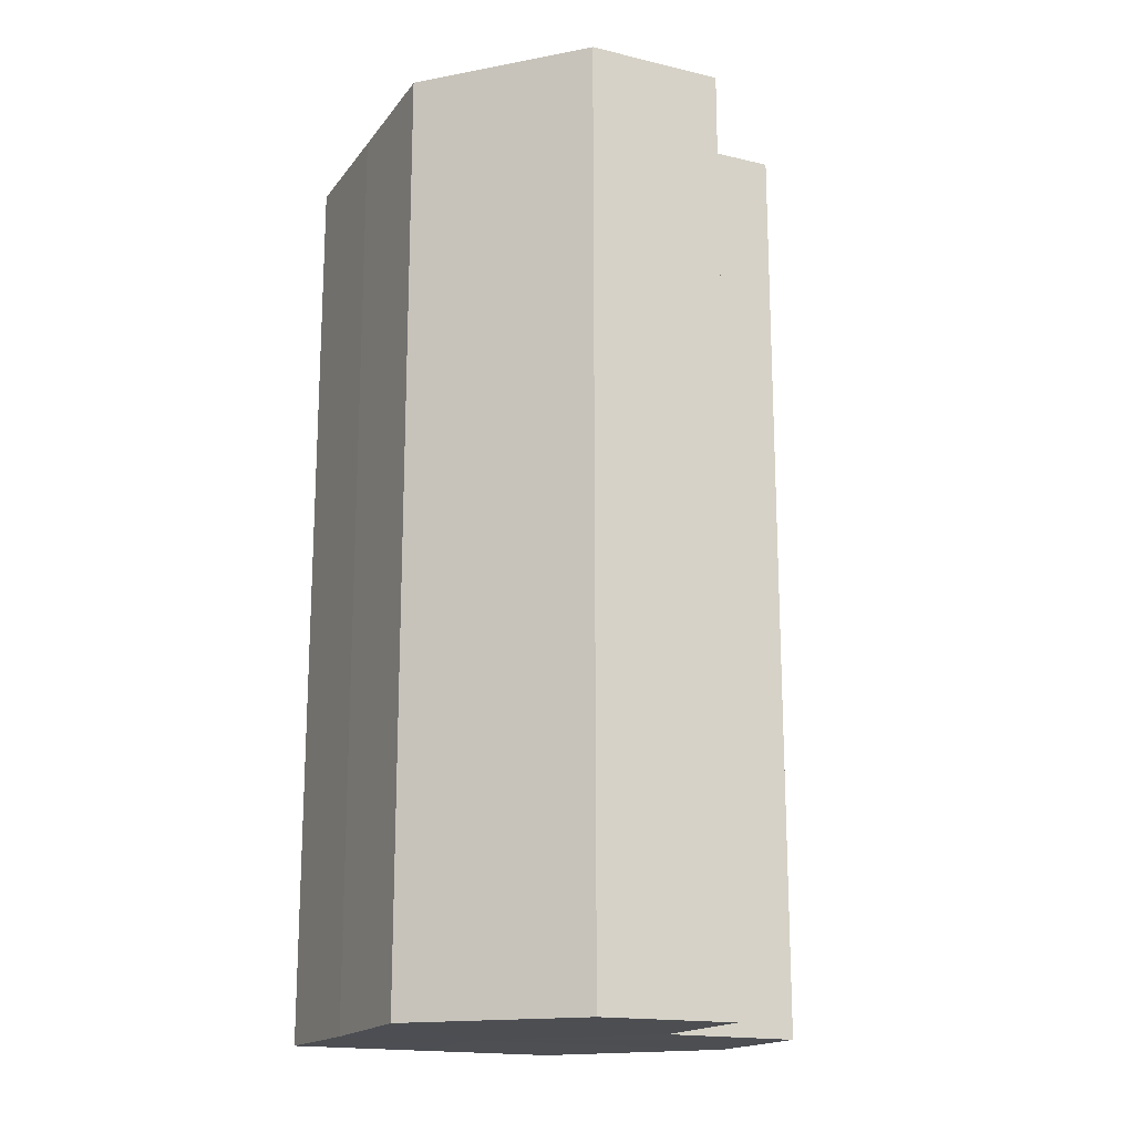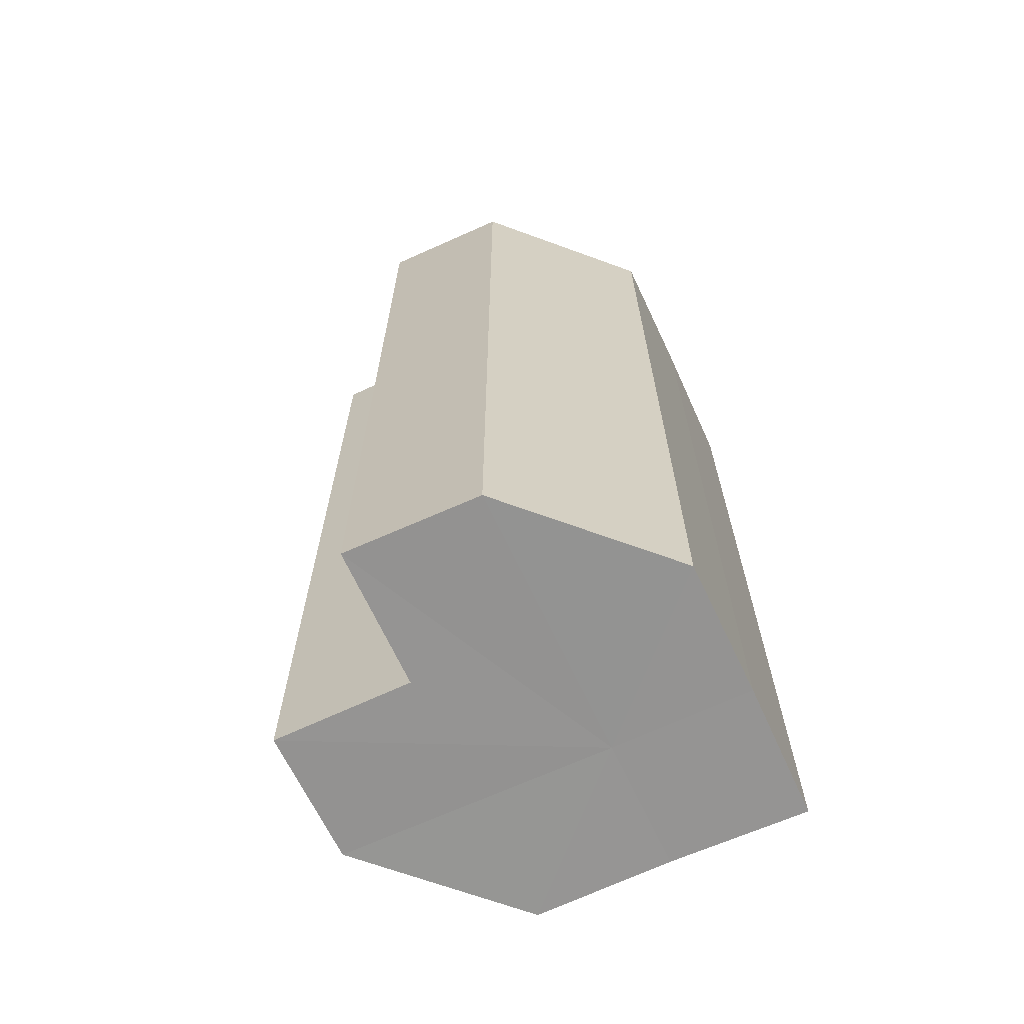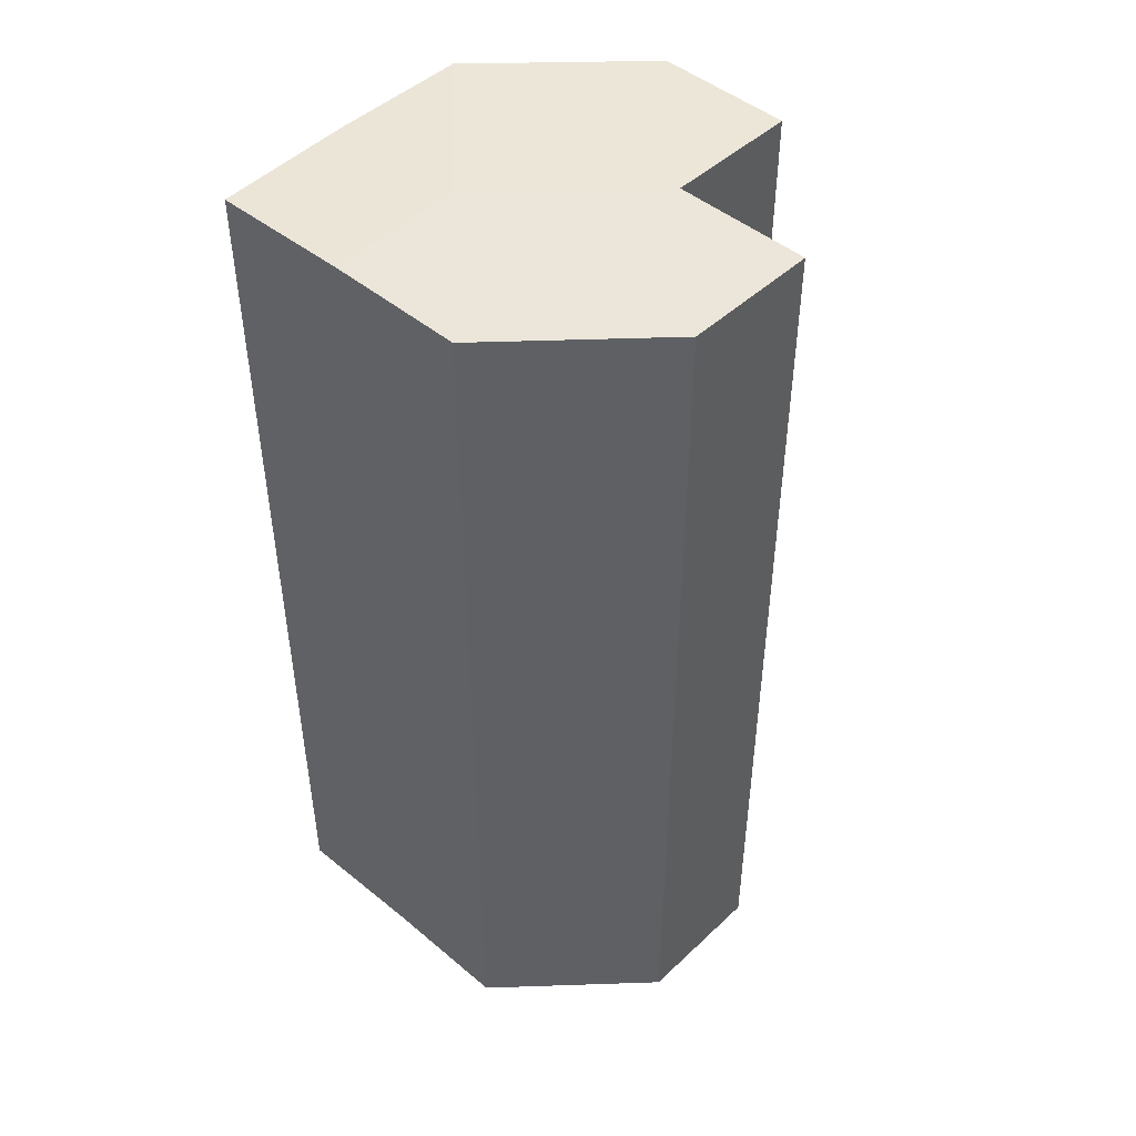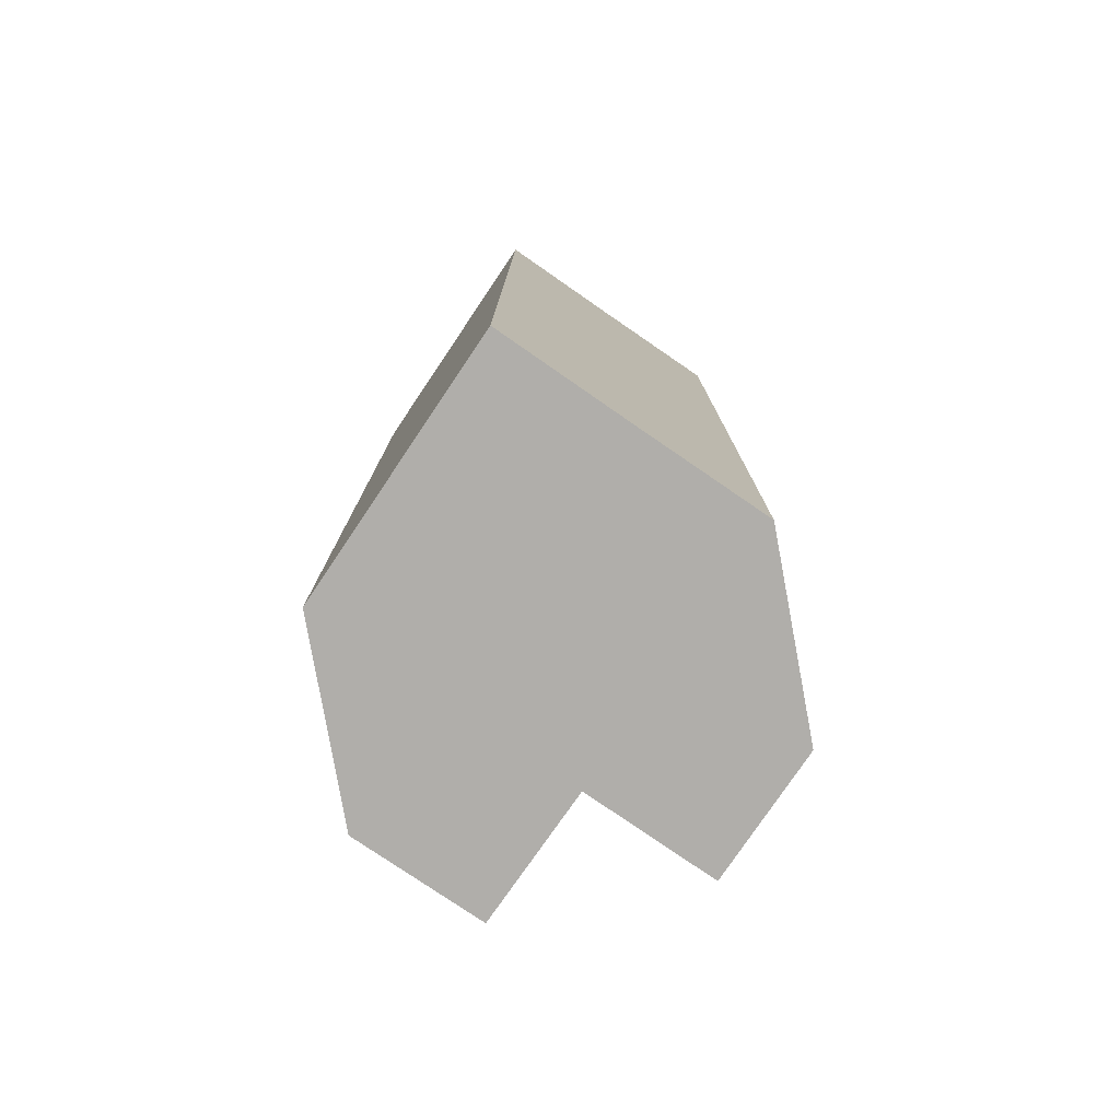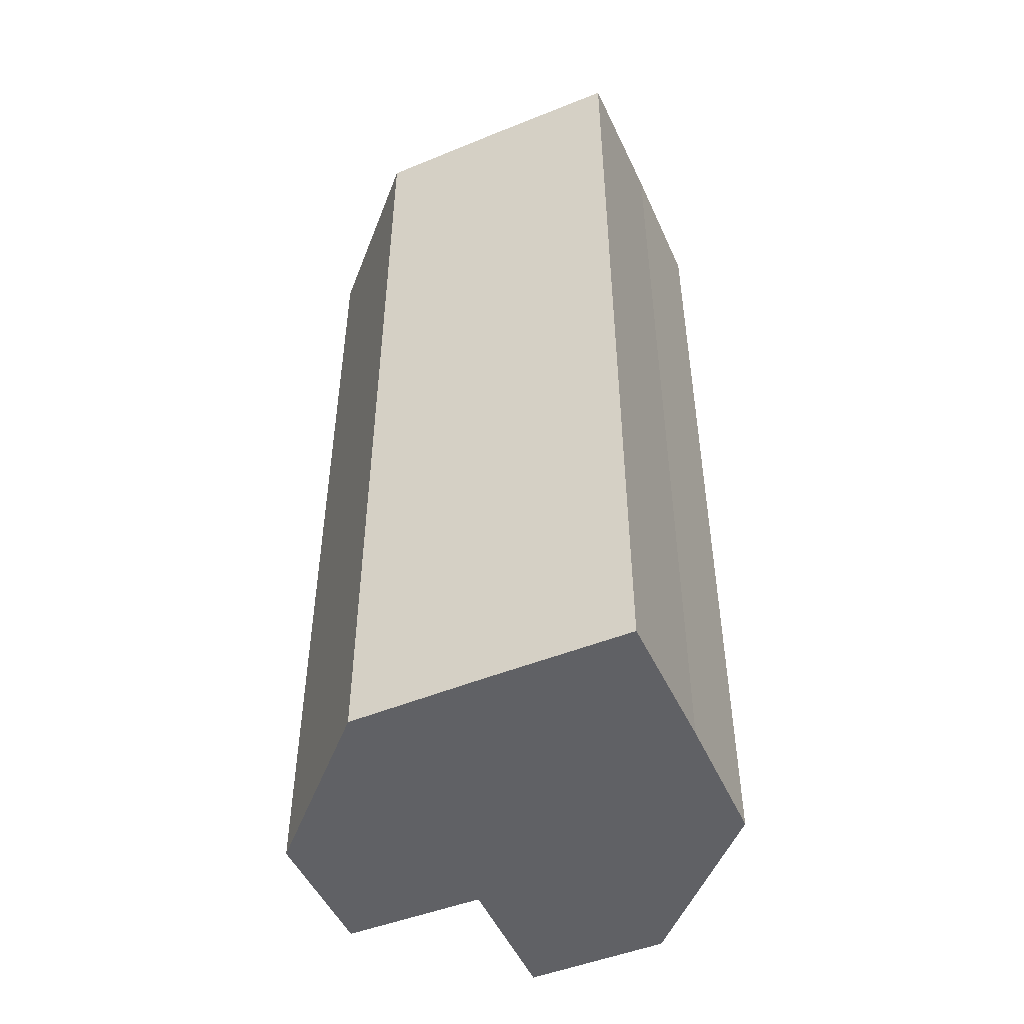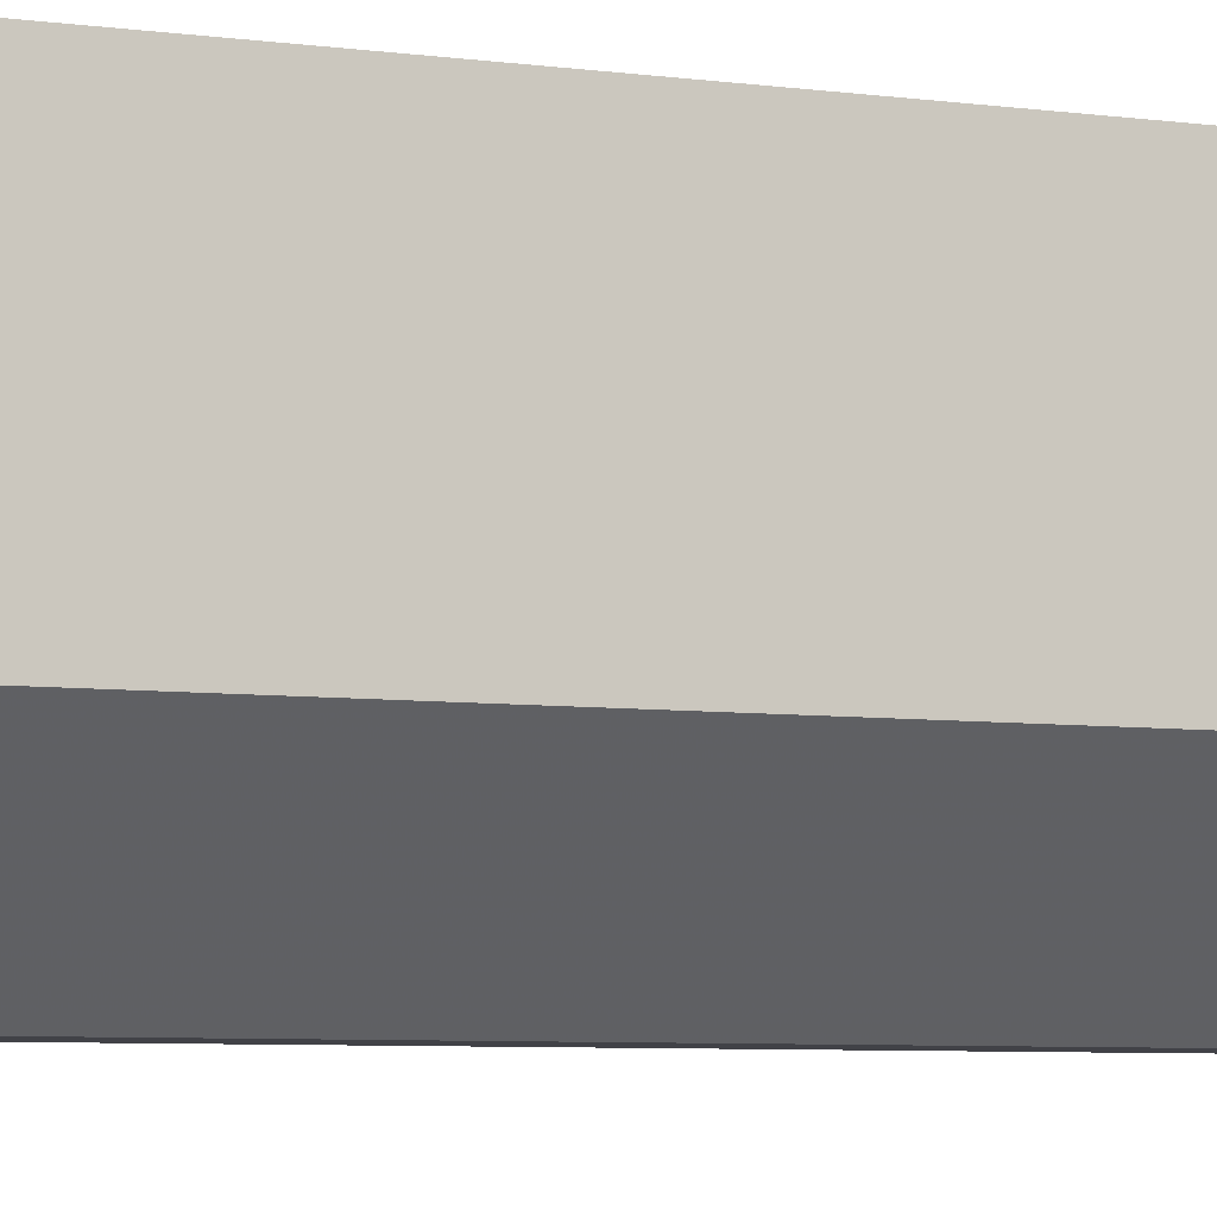
<metadata>
{"format":"obj","ext":"obj","renderer":"f3d","projection":"perspective","resolution":1024,"background":"white","views":[{"elev":-17.3,"azim":-24.7,"up":"+Z"},{"elev":-66.9,"azim":114.8,"up":"+Z"},{"elev":46.6,"azim":-46.8,"up":"+Z"},{"elev":-77.9,"azim":-124.4,"up":"+Z"},{"elev":-49.3,"azim":-156.0,"up":"+Z"},{"elev":-6.8,"azim":-110.2,"up":"+Y"}]}
</metadata>
<code>
o 26759
v 2200 1854 8.101
v 2200 1854 8.101
v 2200 1854 8.17
v 2200 1854 8.101
v 2200 1854 8.17
v 2200 1855 8.101
v 2200 1855 8.17
v 2200 1855 8.101
v 2200 1855 8.17
v 2200 1855 8.101
v 2200 1855 8.17
v 2200 1854 8.101
v 2200 1854 8.17
v 2200 1854 8.101
v 2200 1854 8.17
v 2200 1854 8.101
v 2200 1854 8.17
v 2200 1855 8.101
v 2200 1854 8.101
v 2200 1854 8.101
v 2200 1855 8.101
v 2200 1854 8.101
v 2200 1854 8.17
v 2200 1854 8.17
v 2200 1854 8.101
v 2200 1854 8.101
v 2200 1854 8.101
v 2200 1854 8.17
v 2200 1854 8.17
v 2200 1854 8.101
v 2200 1854 8.101
v 2200 1855 8.101
v 2200 1855 8.101
v 2200 1855 8.101
v 2200 1855 8.101
v 2200 1855 8.17
v 2200 1855 8.17
v 2200 1855 8.17
v 2200 1855 8.101
v 2200 1855 8.17
v 2200 1855 8.101
v 2200 1854 8.17
v 2200 1855 8.101
v 2200 1854 8.101
v 2200 1855 8.101
v 2200 1855 8.101
v 2200 1855 8.17
v 2200 1855 8.101
v 2200 1855 8.17
v 2200 1855 8.101
v 2200 1855 8.17
v 2200 1855 8.17
v 2200 1854 8.17
v 2200 1854 8.17
v 2200 1854 8.17
v 2200 1854 8.17
v 2200 1855 8.17
v 2200 1854 8.17
v 2200 1855 8.17
v 2200 1855 8.17
v 2200 1855 8.17
v 2200 1855 8.17
f 1 2 3
f 4 1 5
f 6 4 7
f 8 6 9
f 9 10 11
f 11 12 13
f 13 14 15
f 15 16 17
f 18 16 19
f 18 19 20
f 18 20 21
f 18 22 16
f 23 22 24
f 25 26 23
f 18 27 22
f 28 27 29
f 30 31 28
f 18 32 27
f 18 33 32
f 18 34 33
f 18 35 34
f 18 21 35
f 36 35 37
f 38 39 36
f 40 41 38
f 42 43 40
f 44 45 42
f 45 46 47
f 46 48 49
f 48 50 51
f 52 53 54
f 52 55 53
f 52 54 56
f 52 57 55
f 52 56 58
f 52 59 57
f 52 58 60
f 52 61 59
f 52 60 62
f 52 62 61

</code>
